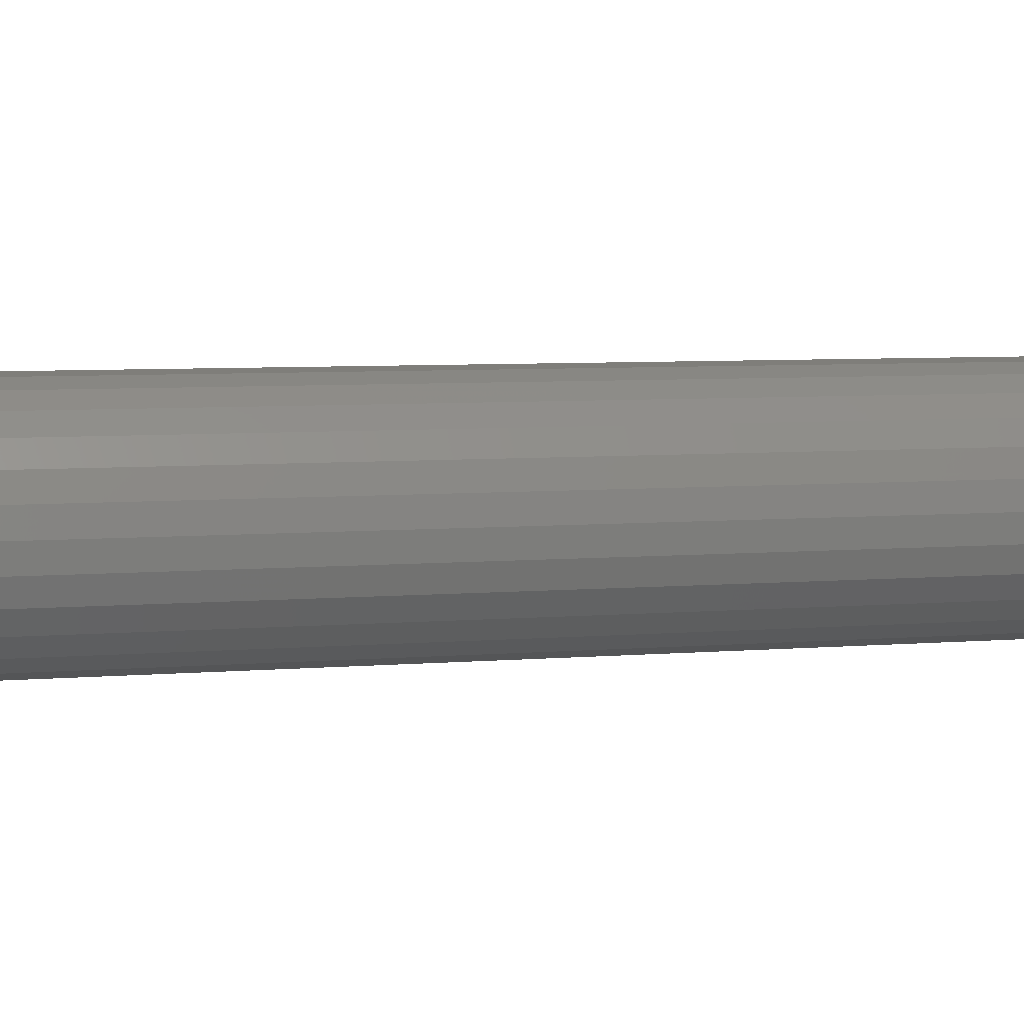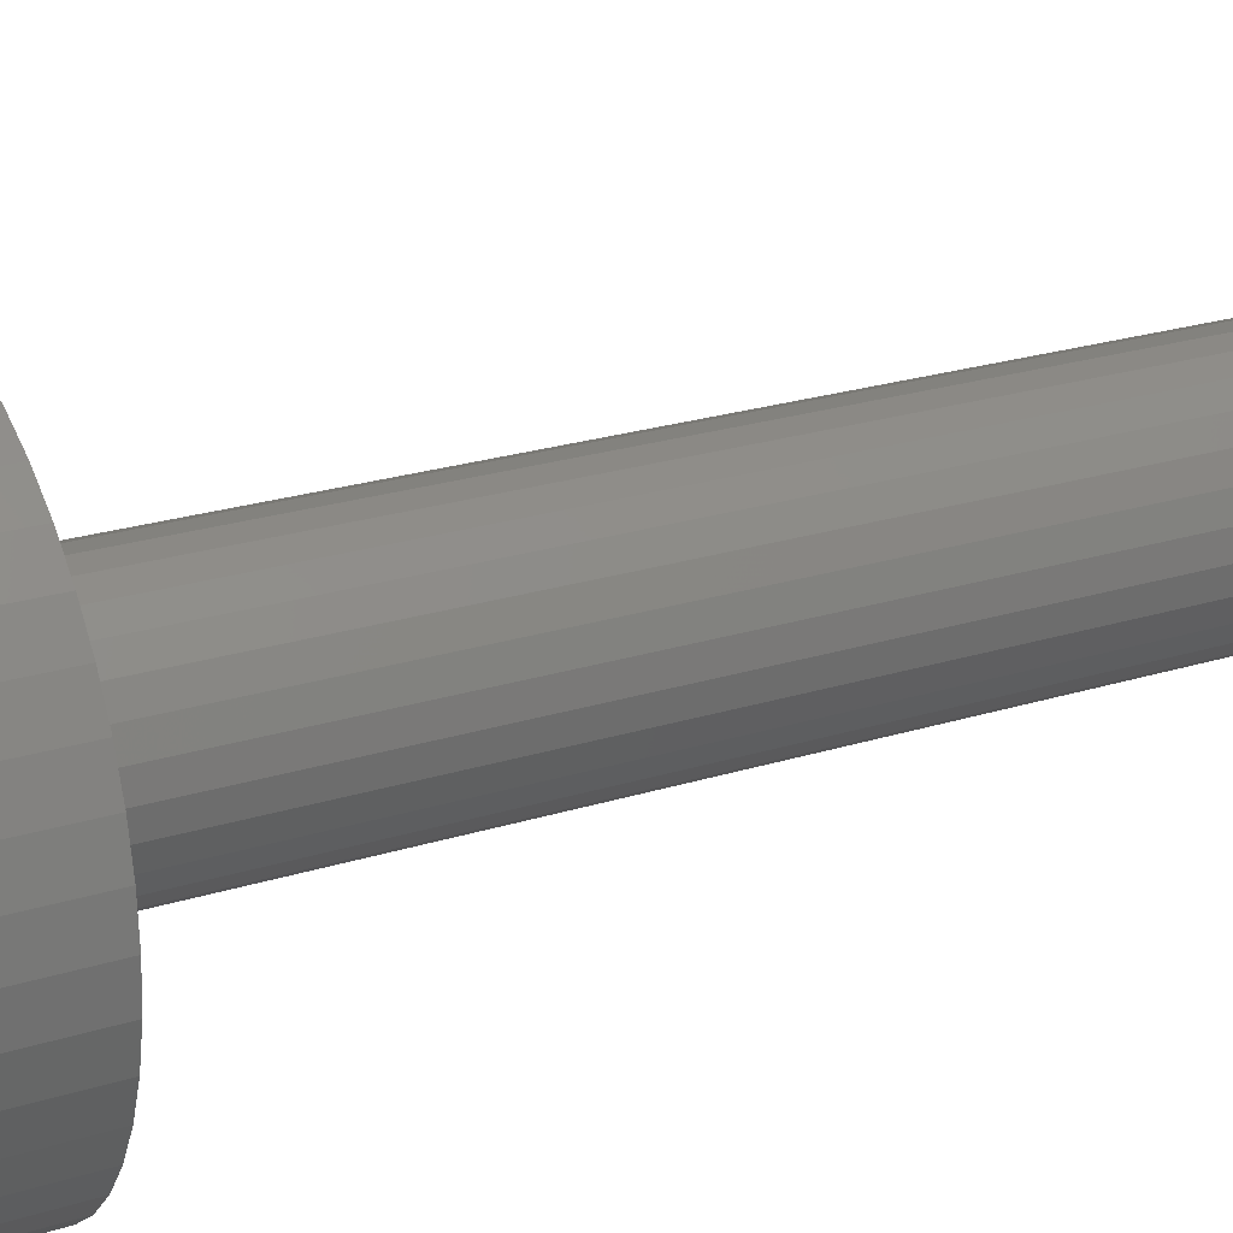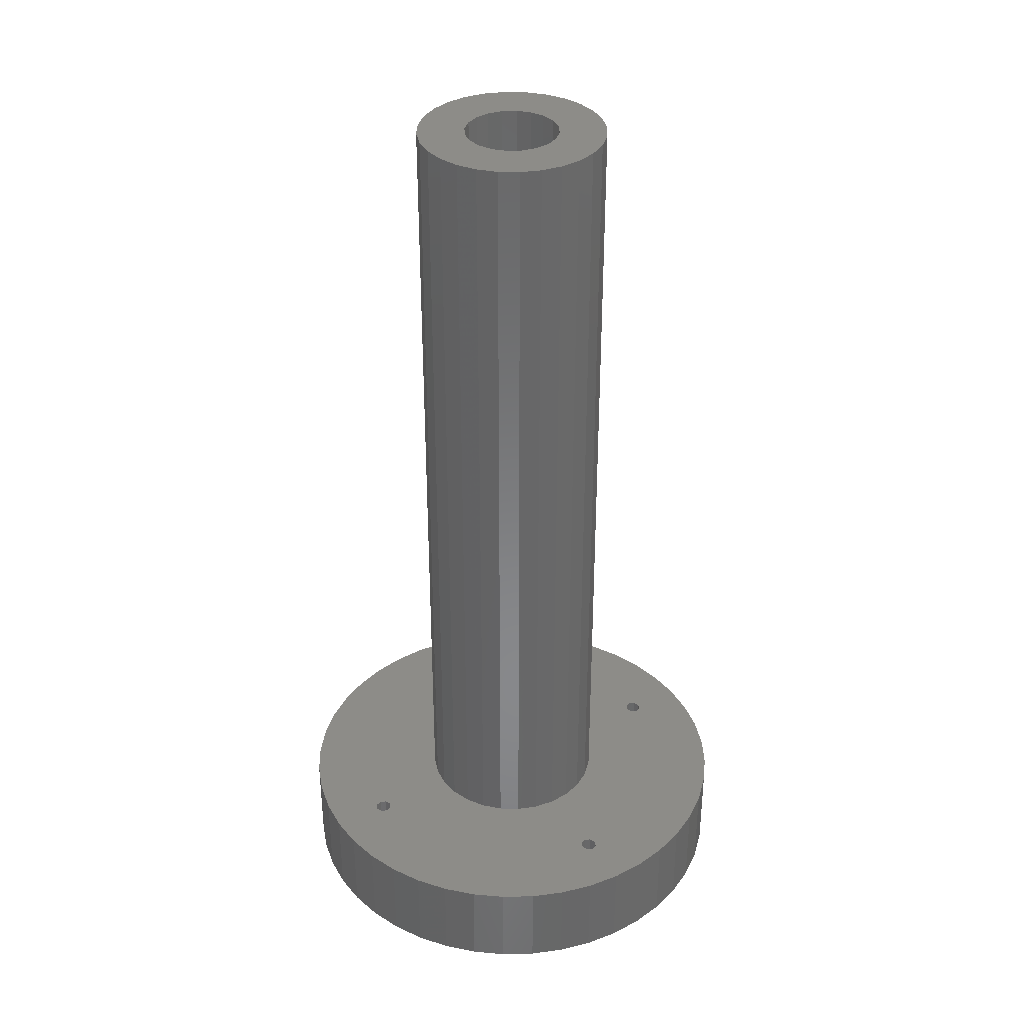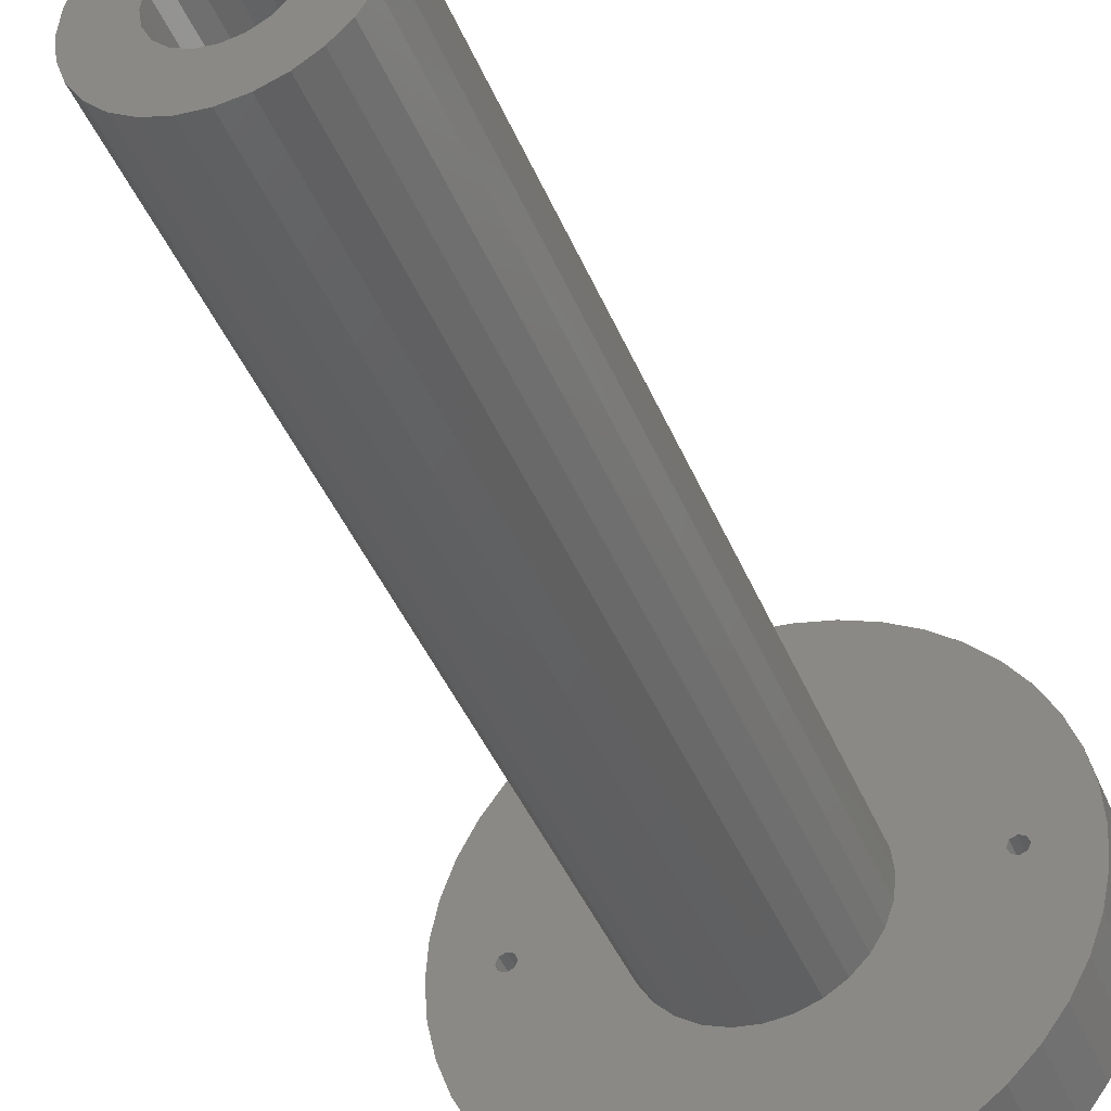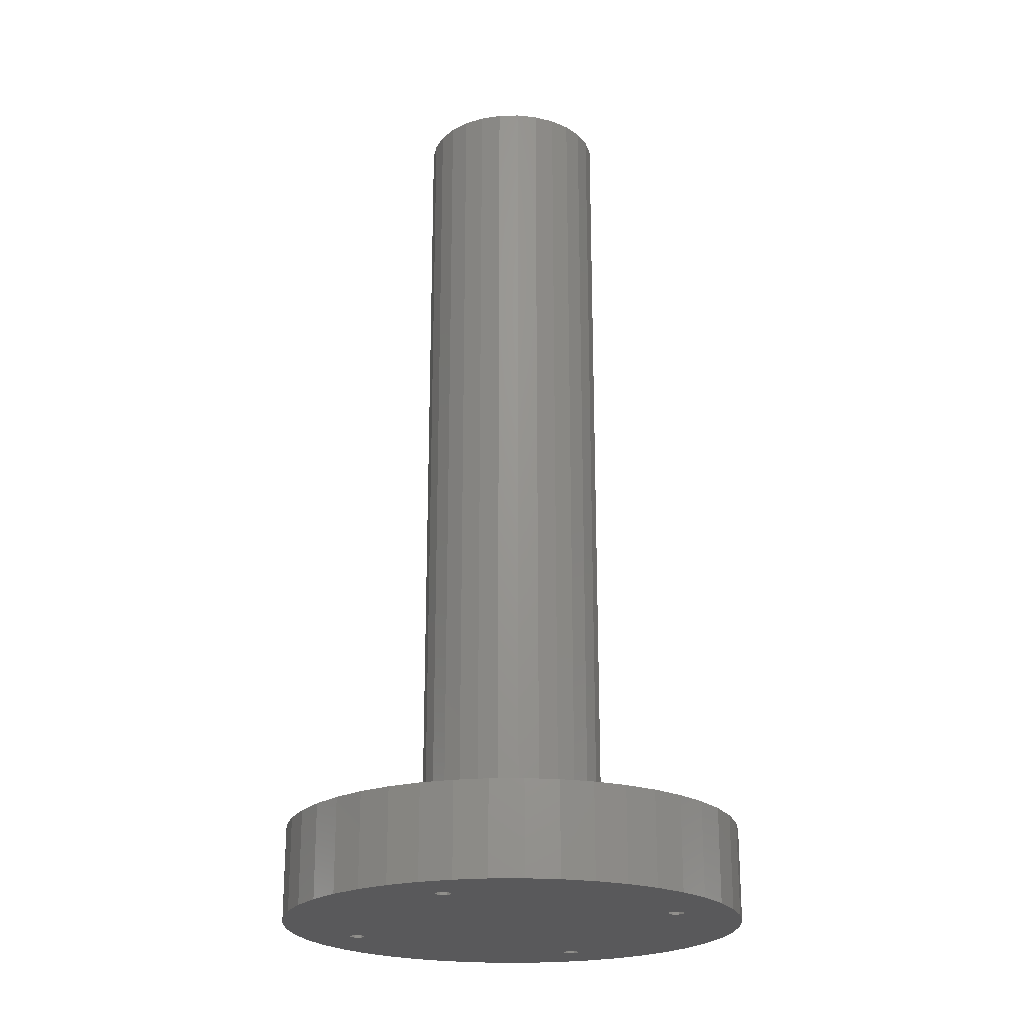
<metadata>
{"format":"stl","ext":"stl","renderer":"f3d","projection":"perspective","resolution":1024,"background":"white","views":[{"elev":5.2,"azim":-106.9,"up":"+Y"},{"elev":23.3,"azim":-118.1,"up":"+Y"},{"elev":35.3,"azim":-120.3,"up":"+Z"},{"elev":-42.1,"azim":21.2,"up":"+Y"},{"elev":-22.2,"azim":-158.3,"up":"+Z"}]}
</metadata>
<code>
# stl→obj: 248 verts, 508 faces
v -0.618 1.902 0
v 0.618 1.902 0
v 1.225e-16 2 0
v 1.176 1.618 0
v -1.176 1.618 0
v 1.618 1.176 0
v -1.618 1.176 0
v 1.902 0.618 0
v -1.902 0.618 0
v 2 -8.229e-16 0
v -2 2.288e-17 0
v 1.902 -0.618 0
v -1.902 -0.618 0
v 1.618 -1.176 0
v -1.618 -1.176 0
v 1.176 -1.618 0
v -1.176 -1.618 0
v 0.618 -1.902 0
v -0.618 -1.902 0
v -3.674e-16 -2 0
v 0.35 7.5 0
v 6.549 7.557 0
v 0.2475 7.747 0
v 0.2475 7.253 0
v -7.5 -0.35 0
v -7.557 -6.549 0
v -7.253 -0.2475 0
v -10 -1.225e-15 0
v -7.85 1.379e-16 0
v -7.747 0.2475 0
v 2.143e-17 7.15 0
v 0.2475 -7.253 0
v 0.35 -7.5 0
v 6.549 -7.557 0
v 3.604 -1.736 0
v 3.127 -2.494 0
v 2.494 -3.127 0
v 1.736 -3.604 0
v 0.8901 -3.9 0
v -7.348e-16 -4 0
v -6.429e-17 -7.15 0
v 7.5 -0.35 0
v 7.557 -6.549 0
v 8.413 -5.406 0
v 9.096 -4.154 0
v 9.595 -2.817 0
v 9.898 -1.423 0
v 7.747 -0.2475 0
v -9.898 -1.423 0
v -9.595 -2.817 0
v -9.096 -4.154 0
v -8.413 -5.406 0
v -7.747 -0.2475 0
v -6.549 -7.557 0
v -0.35 -7.5 0
v -0.2475 -7.253 0
v -0.8901 -3.9 0
v -1.736 -3.604 0
v -2.494 -3.127 0
v -3.127 -2.494 0
v -3.604 -1.736 0
v -3.9 -0.8901 0
v -6.549 7.557 0
v -7.557 6.549 0
v -7.5 0.35 0
v -1.736 3.604 0
v -0.8901 3.9 0
v 2.449e-16 4 0
v -0.2475 7.253 0
v -0.35 7.5 0
v -0.2475 7.747 0
v -6.429e-17 7.85 0
v -5.406 8.413 0
v -8.413 5.406 0
v -9.096 4.154 0
v -9.595 2.817 0
v -9.898 1.423 0
v 5.406 8.413 0
v 4.154 9.096 0
v 2.817 9.595 0
v 1.423 9.898 0
v -1.837e-15 10 0
v -1.423 9.898 0
v -2.817 9.595 0
v -4.154 9.096 0
v -7.253 0.2475 0
v -4 4.899e-16 0
v -3.9 0.8901 0
v -3.604 1.736 0
v -3.127 2.494 0
v -2.494 3.127 0
v 6.123e-16 -10 0
v -5.406 -8.413 0
v -4.154 -9.096 0
v -2.817 -9.595 0
v -1.423 -9.898 0
v 7.5 0.35 0
v 1.736 3.604 0
v 2.494 3.127 0
v 3.127 2.494 0
v 3.604 1.736 0
v 3.9 0.8901 0
v 4 0 0
v 7.253 0.2475 0
v 1.423 -9.898 0
v 2.817 -9.595 0
v 4.154 -9.096 0
v 5.406 -8.413 0
v 7.747 0.2475 0
v 10 0 0
v 9.898 1.423 0
v 9.595 2.817 0
v 9.096 4.154 0
v 8.413 5.406 0
v 7.557 6.549 0
v 7.253 -0.2475 0
v 3.9 -0.8901 0
v 0.8901 3.9 0
v -7.15 1.285e-15 0
v -0.2475 -7.747 0
v 2.143e-17 -7.85 0
v 0.2475 -7.747 0
v 7.15 1.379e-16 0
v 7.85 1.285e-15 0
v 4 0 35
v 3.9 -0.8901 35
v 3.604 -1.736 35
v 3.127 -2.494 35
v 2.494 -3.127 35
v 1.736 -3.604 35
v 0.8901 -3.9 35
v -7.348e-16 -4 35
v -0.8901 -3.9 35
v -1.736 -3.604 35
v -2.494 -3.127 35
v -3.127 -2.494 35
v -3.604 -1.736 35
v -3.9 -0.8901 35
v -4 4.899e-16 35
v -3.9 0.8901 35
v -3.604 1.736 35
v -3.127 2.494 35
v -2.494 3.127 35
v -1.736 3.604 35
v -0.8901 3.9 35
v 2.449e-16 4 35
v 0.8901 3.9 35
v 1.736 3.604 35
v 2.494 3.127 35
v 3.127 2.494 35
v 3.604 1.736 35
v 3.9 0.8901 35
v -0.618 1.902 35
v -1.176 1.618 35
v -1.618 1.176 35
v -1.902 0.618 35
v -2 2.449e-16 35
v 1.225e-16 2 35
v 0.618 1.902 35
v 1.176 1.618 35
v 1.618 1.176 35
v 1.902 0.618 35
v 2 0 35
v 0.618 -1.902 35
v 1.176 -1.618 35
v 1.618 -1.176 35
v 1.902 -0.618 35
v -3.674e-16 -2 35
v -0.618 -1.902 35
v -1.176 -1.618 35
v -1.618 -1.176 35
v -1.902 -0.618 35
v 2.143e-17 7.15 -4
v 0.2475 7.253 -4
v 6.549 7.557 -4
v -6.549 -7.557 -4
v -7.557 -6.549 -4
v -7.253 -0.2475 -4
v -10 -1.225e-15 -4
v -7.85 7.596e-16 -4
v -7.747 -0.2475 -4
v -0.35 7.5 -4
v -0.2475 7.253 -4
v -6.549 7.557 -4
v 0.35 -7.5 -4
v 6.549 -7.557 -4
v 0.2475 -7.747 -4
v 7.5 0.35 -4
v 7.557 6.549 -4
v 8.413 5.406 -4
v 9.096 4.154 -4
v 9.595 2.817 -4
v 9.898 1.423 -4
v 7.747 0.2475 -4
v 7.253 0.2475 -4
v 7.15 7.596e-16 -4
v 7.253 -0.2475 -4
v 0.2475 -7.253 -4
v -6.429e-17 -7.15 -4
v -9.898 1.423 -4
v -9.595 2.817 -4
v -9.096 4.154 -4
v -8.413 5.406 -4
v -7.557 6.549 -4
v -7.5 -0.35 -4
v -8.413 -5.406 -4
v -9.096 -4.154 -4
v -9.595 -2.817 -4
v -9.898 -1.423 -4
v -7.5 0.35 -4
v -7.747 0.2475 -4
v 2.143e-17 -7.85 -4
v 5.406 -8.413 -4
v 4.154 -9.096 -4
v 2.817 -9.595 -4
v 1.423 -9.898 -4
v 6.123e-16 -10 -4
v -1.423 -9.898 -4
v -2.817 -9.595 -4
v -4.154 -9.096 -4
v -5.406 -8.413 -4
v -0.2475 -7.747 -4
v -7.15 9.739e-16 -4
v -7.253 0.2475 -4
v -1.837e-15 10 -4
v -5.406 8.413 -4
v -4.154 9.096 -4
v -2.817 9.595 -4
v -1.423 9.898 -4
v 1.423 9.898 -4
v 2.817 9.595 -4
v 4.154 9.096 -4
v 5.406 8.413 -4
v 7.5 -0.35 -4
v 7.747 -0.2475 -4
v 10 0 -4
v 9.898 -1.423 -4
v 9.595 -2.817 -4
v 9.096 -4.154 -4
v 8.413 -5.406 -4
v 7.557 -6.549 -4
v -0.2475 -7.253 -4
v -0.35 -7.5 -4
v -0.2475 7.747 -4
v -6.429e-17 7.85 -4
v 0.2475 7.747 -4
v 0.35 7.5 -4
v 7.85 9.739e-16 -4
f 1 2 3
f 2 1 4
f 4 1 5
f 4 5 6
f 6 5 7
f 6 7 8
f 8 7 9
f 8 9 10
f 10 9 11
f 10 11 12
f 12 11 13
f 12 13 14
f 14 13 15
f 14 15 16
f 16 15 17
f 16 17 18
f 18 17 19
f 18 19 20
f 21 22 23
f 21 24 22
f 25 26 27
f 28 29 30
f 22 24 31
f 32 33 34
f 32 34 35
f 32 35 36
f 32 36 37
f 32 37 38
f 32 38 39
f 32 39 40
f 32 40 41
f 42 43 44
f 42 44 45
f 42 45 46
f 42 46 47
f 42 47 48
f 49 50 51
f 49 51 52
f 49 52 26
f 49 26 25
f 49 25 53
f 49 53 29
f 49 29 28
f 54 55 56
f 54 56 57
f 54 57 58
f 54 58 59
f 54 59 60
f 54 60 61
f 54 61 62
f 54 62 27
f 54 27 26
f 63 64 65
f 63 65 66
f 63 66 67
f 63 67 68
f 63 68 31
f 63 31 69
f 63 69 70
f 63 70 71
f 63 71 72
f 63 72 73
f 65 64 74
f 65 74 75
f 65 75 76
f 65 76 77
f 65 77 28
f 65 28 30
f 72 23 22
f 72 22 78
f 72 78 79
f 72 79 80
f 72 80 81
f 72 81 82
f 72 82 83
f 72 83 84
f 72 84 85
f 72 85 73
f 65 86 87
f 65 87 88
f 65 88 89
f 65 89 90
f 65 90 91
f 65 91 66
f 92 93 94
f 92 94 95
f 92 95 96
f 97 98 99
f 97 99 100
f 97 100 101
f 97 101 102
f 97 102 103
f 97 103 104
f 92 105 106
f 92 106 107
f 92 107 108
f 97 109 110
f 97 110 111
f 97 111 112
f 97 112 113
f 97 113 114
f 97 114 115
f 43 42 34
f 34 42 116
f 34 116 35
f 35 116 117
f 97 115 98
f 98 115 22
f 98 22 118
f 118 22 31
f 118 31 68
f 57 56 40
f 40 56 41
f 27 62 119
f 119 62 87
f 119 87 86
f 55 54 120
f 120 54 93
f 120 93 121
f 121 93 92
f 121 92 122
f 122 92 108
f 122 108 33
f 33 108 34
f 117 116 103
f 103 116 123
f 103 123 104
f 48 47 124
f 124 47 110
f 124 110 109
f 103 125 117
f 117 125 126
f 117 126 35
f 35 126 127
f 35 127 36
f 36 127 128
f 36 128 37
f 37 128 129
f 37 129 38
f 38 129 130
f 38 130 39
f 39 130 131
f 39 131 40
f 40 131 132
f 40 132 57
f 57 132 133
f 57 133 58
f 58 133 134
f 58 134 59
f 59 134 135
f 59 135 60
f 60 135 136
f 60 136 61
f 61 136 137
f 61 137 62
f 62 137 138
f 62 138 87
f 87 138 139
f 87 139 88
f 88 139 140
f 88 140 89
f 89 140 141
f 89 141 90
f 90 141 142
f 90 142 91
f 91 142 143
f 91 143 66
f 66 143 144
f 66 144 67
f 67 144 145
f 67 145 68
f 68 145 146
f 68 146 118
f 118 146 147
f 118 147 98
f 98 147 148
f 98 148 99
f 99 148 149
f 99 149 100
f 100 149 150
f 100 150 101
f 101 150 151
f 101 151 102
f 102 151 152
f 102 152 103
f 103 152 125
f 3 153 1
f 1 153 154
f 1 154 5
f 5 154 155
f 5 155 7
f 7 155 156
f 7 156 9
f 9 156 157
f 9 157 11
f 153 3 158
f 158 3 2
f 158 2 159
f 159 2 4
f 159 4 160
f 160 4 6
f 160 6 161
f 161 6 8
f 161 8 162
f 162 8 10
f 162 10 163
f 20 164 18
f 18 164 165
f 18 165 16
f 16 165 166
f 16 166 14
f 14 166 167
f 14 167 12
f 12 167 163
f 12 163 10
f 164 20 168
f 168 20 19
f 168 19 169
f 169 19 17
f 169 17 170
f 170 17 15
f 170 15 171
f 171 15 13
f 171 13 172
f 172 13 11
f 172 11 157
f 173 174 175
f 176 177 178
f 179 180 181
f 182 183 184
f 185 186 187
f 188 173 175
f 188 175 189
f 188 189 190
f 188 190 191
f 188 191 192
f 188 192 193
f 188 193 194
f 173 188 195
f 173 195 196
f 173 196 197
f 173 197 186
f 173 186 185
f 173 185 198
f 173 198 199
f 200 201 202
f 200 202 203
f 200 203 204
f 205 178 177
f 205 177 206
f 205 206 207
f 205 207 208
f 205 208 209
f 205 209 179
f 205 179 181
f 200 210 211
f 200 211 180
f 200 180 179
f 212 187 186
f 212 186 213
f 212 213 214
f 212 214 215
f 212 215 216
f 212 216 217
f 212 217 218
f 212 218 219
f 212 219 220
f 212 220 221
f 212 221 176
f 212 176 222
f 173 178 223
f 173 223 224
f 173 224 210
f 225 226 227
f 225 227 228
f 225 228 229
f 225 230 231
f 225 231 232
f 225 232 233
f 234 235 236
f 234 236 237
f 234 237 238
f 234 238 239
f 234 239 240
f 234 240 241
f 234 241 186
f 234 186 197
f 183 173 184
f 184 173 210
f 184 210 204
f 204 210 200
f 173 199 178
f 178 199 242
f 178 242 176
f 176 242 243
f 176 243 222
f 182 184 244
f 244 184 226
f 244 226 245
f 245 226 225
f 245 225 246
f 246 225 233
f 246 233 247
f 247 233 175
f 247 175 174
f 194 193 248
f 248 193 236
f 248 236 235
f 124 235 48
f 48 235 234
f 48 234 42
f 235 124 248
f 248 124 109
f 248 109 194
f 194 109 97
f 194 97 188
f 123 195 104
f 104 195 188
f 104 188 97
f 195 123 196
f 196 123 116
f 196 116 197
f 197 116 42
f 197 42 234
f 119 178 27
f 27 178 205
f 27 205 25
f 178 119 223
f 223 119 86
f 223 86 224
f 224 86 65
f 224 65 210
f 29 211 30
f 30 211 210
f 30 210 65
f 211 29 180
f 180 29 53
f 180 53 181
f 181 53 25
f 181 25 205
f 31 183 69
f 69 183 182
f 69 182 70
f 183 31 173
f 173 31 24
f 173 24 174
f 174 24 21
f 174 21 247
f 72 246 23
f 23 246 247
f 23 247 21
f 246 72 245
f 245 72 71
f 245 71 244
f 244 71 70
f 244 70 182
f 121 222 120
f 120 222 243
f 120 243 55
f 222 121 212
f 212 121 122
f 212 122 187
f 187 122 33
f 187 33 185
f 41 198 32
f 32 198 185
f 32 185 33
f 198 41 199
f 199 41 56
f 199 56 242
f 242 56 55
f 242 55 243
f 110 236 111
f 111 236 193
f 111 193 112
f 112 193 192
f 112 192 113
f 113 192 191
f 113 191 114
f 114 191 190
f 114 190 115
f 115 190 189
f 115 189 22
f 22 189 175
f 22 175 78
f 78 175 233
f 78 233 79
f 79 233 232
f 79 232 80
f 80 232 231
f 80 231 81
f 81 231 230
f 81 230 82
f 82 230 225
f 82 225 83
f 83 225 229
f 83 229 84
f 84 229 228
f 84 228 85
f 85 228 227
f 85 227 73
f 73 227 226
f 73 226 63
f 63 226 184
f 63 184 64
f 64 184 204
f 64 204 74
f 74 204 203
f 74 203 75
f 75 203 202
f 75 202 76
f 76 202 201
f 76 201 77
f 77 201 200
f 77 200 28
f 28 200 179
f 28 179 49
f 49 179 209
f 49 209 50
f 50 209 208
f 50 208 51
f 51 208 207
f 51 207 52
f 52 207 206
f 52 206 26
f 26 206 177
f 26 177 54
f 54 177 176
f 54 176 93
f 93 176 221
f 93 221 94
f 94 221 220
f 94 220 95
f 95 220 219
f 95 219 96
f 96 219 218
f 96 218 92
f 92 218 217
f 92 217 105
f 105 217 216
f 105 216 106
f 106 216 215
f 106 215 107
f 107 215 214
f 107 214 108
f 108 214 213
f 108 213 34
f 34 213 186
f 34 186 43
f 43 186 241
f 43 241 44
f 44 241 240
f 44 240 45
f 45 240 239
f 45 239 46
f 46 239 238
f 46 238 47
f 47 238 237
f 47 237 110
f 110 237 236
f 155 140 156
f 158 159 151
f 158 151 150
f 158 150 149
f 158 149 148
f 158 148 147
f 158 147 146
f 158 146 145
f 158 145 144
f 158 144 143
f 158 143 142
f 158 142 141
f 158 141 153
f 132 136 135
f 132 135 134
f 132 134 133
f 132 131 130
f 132 130 129
f 132 129 128
f 140 155 141
f 141 155 154
f 141 154 153
f 156 140 157
f 157 140 139
f 157 139 172
f 172 139 138
f 172 138 171
f 171 138 137
f 171 137 170
f 170 137 169
f 169 137 136
f 169 136 168
f 168 136 132
f 168 132 164
f 164 132 128
f 164 128 165
f 165 128 127
f 165 127 166
f 161 152 160
f 160 152 151
f 160 151 159
f 166 127 167
f 167 127 126
f 167 126 163
f 163 126 125
f 163 125 162
f 162 125 152
f 162 152 161

</code>
